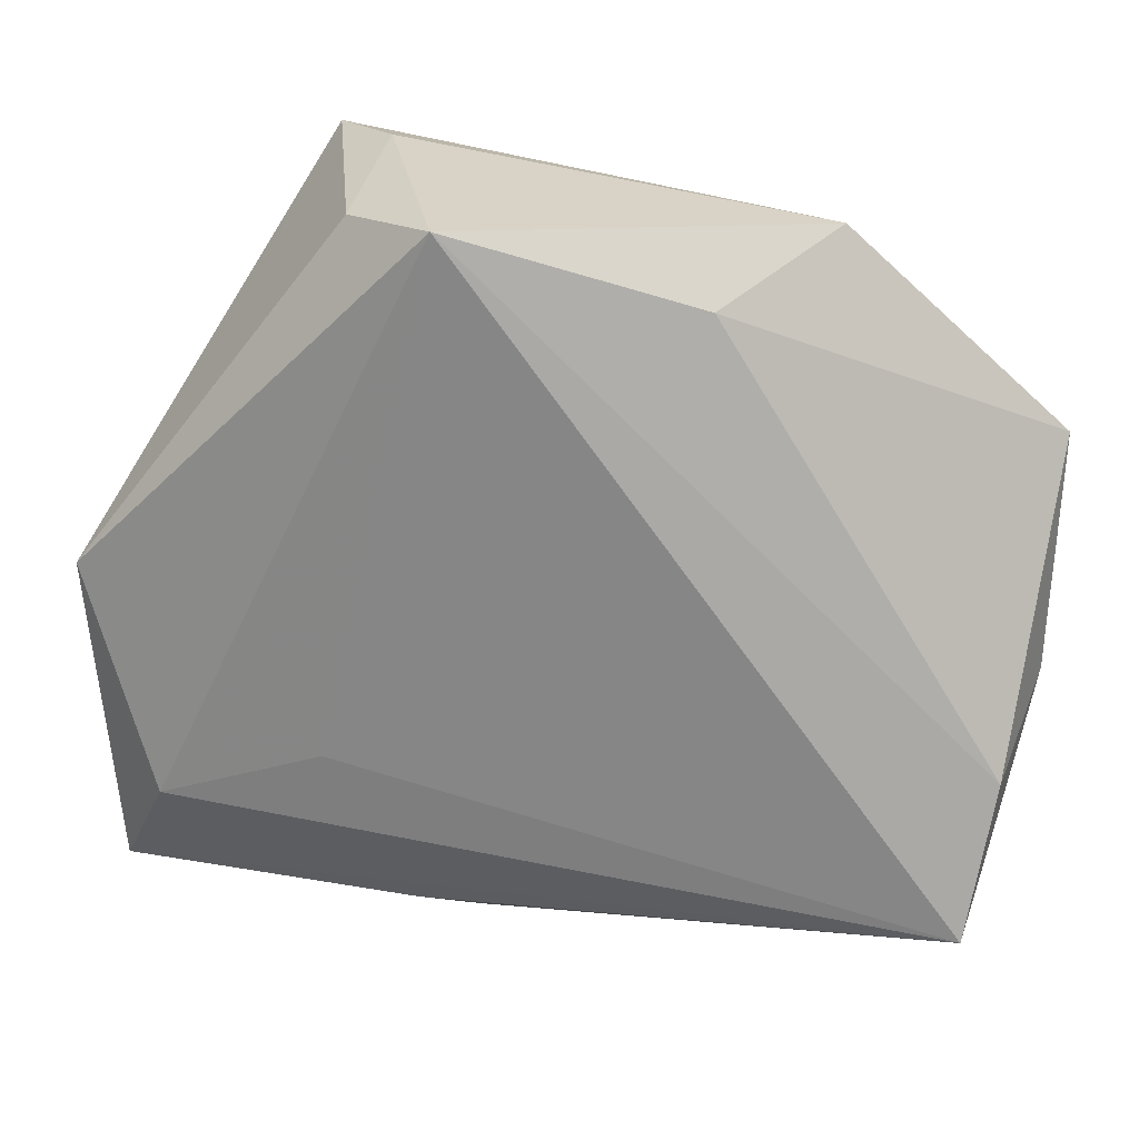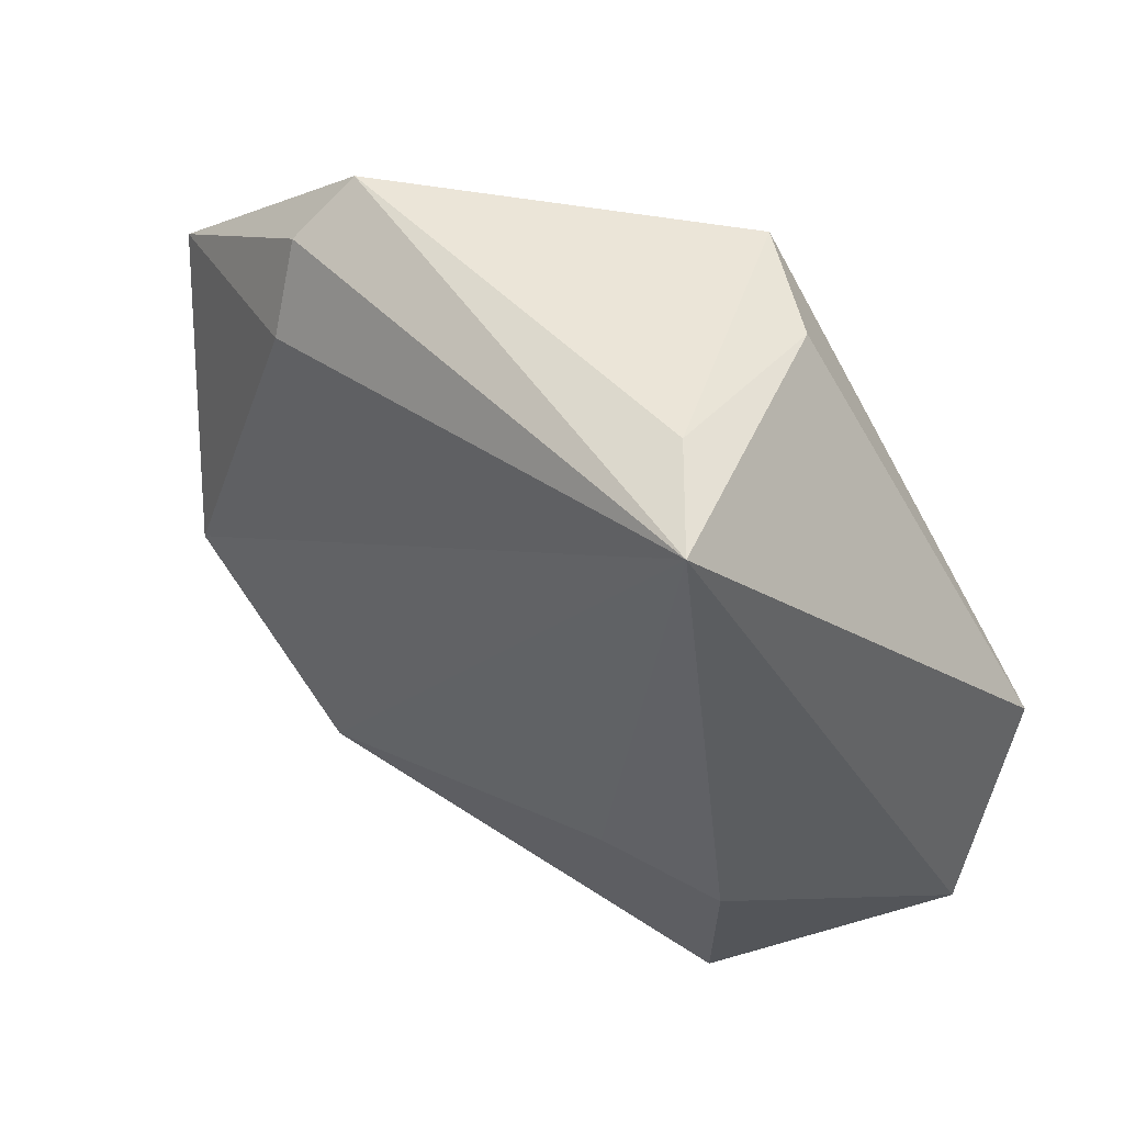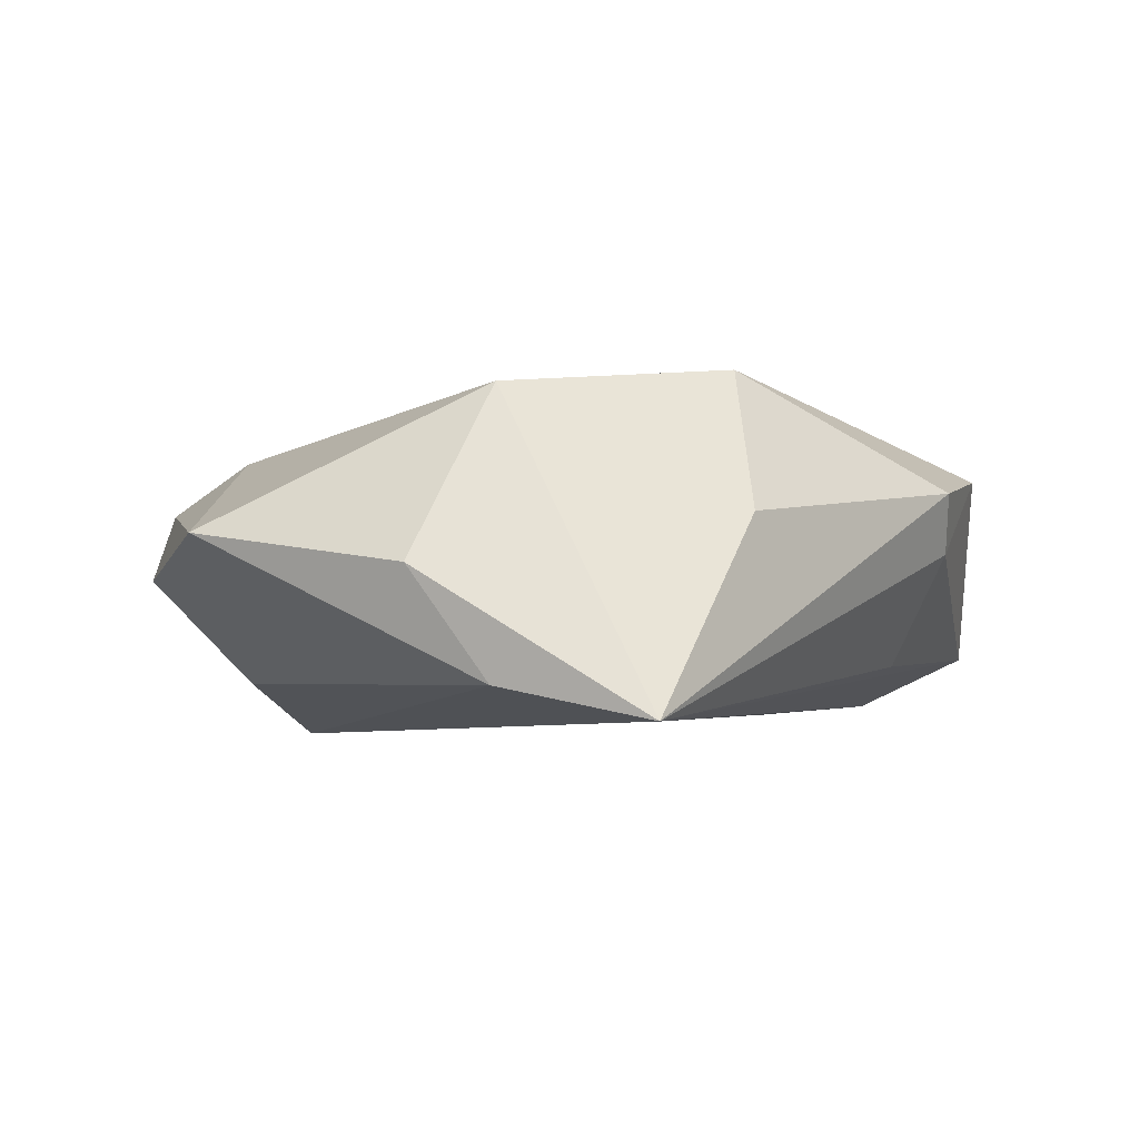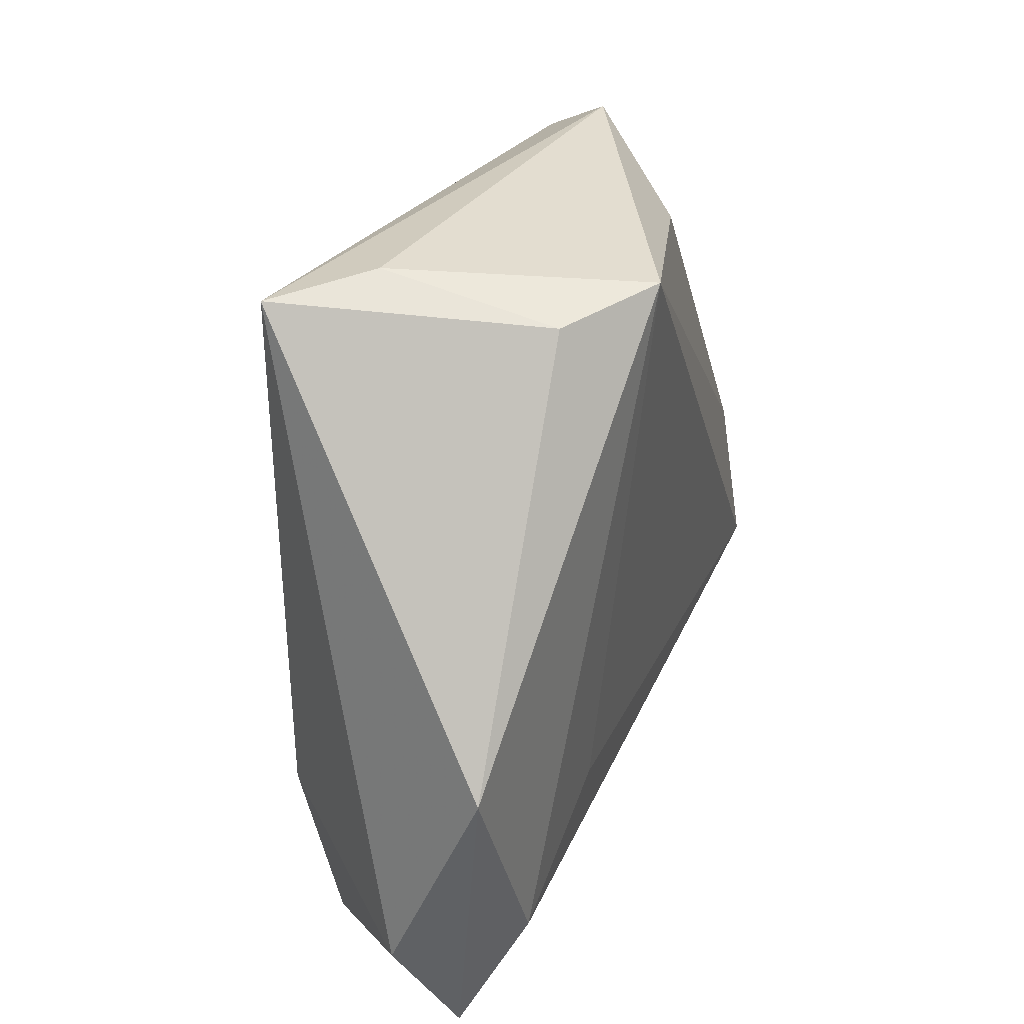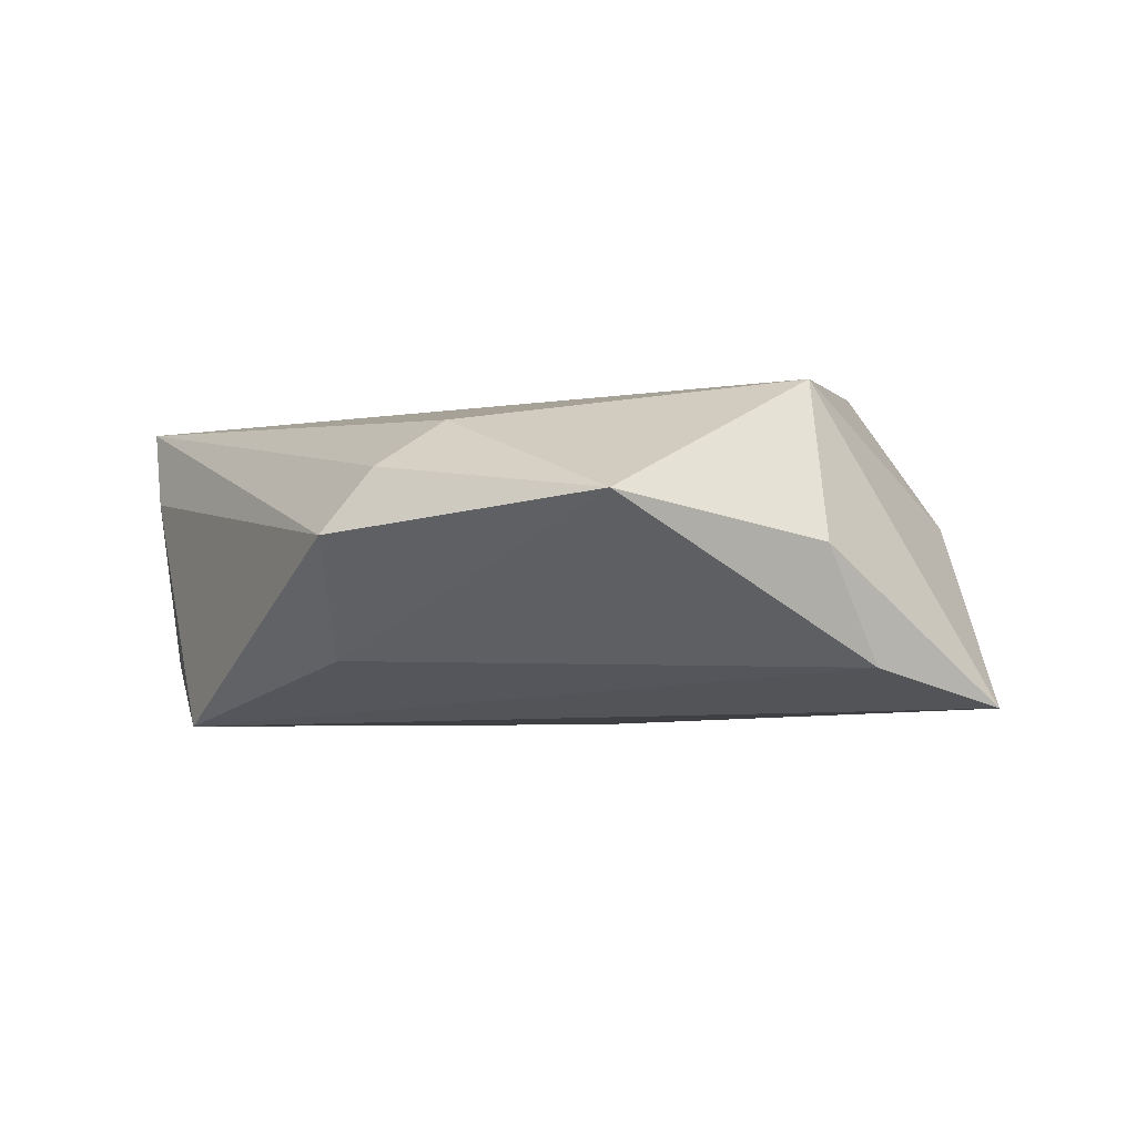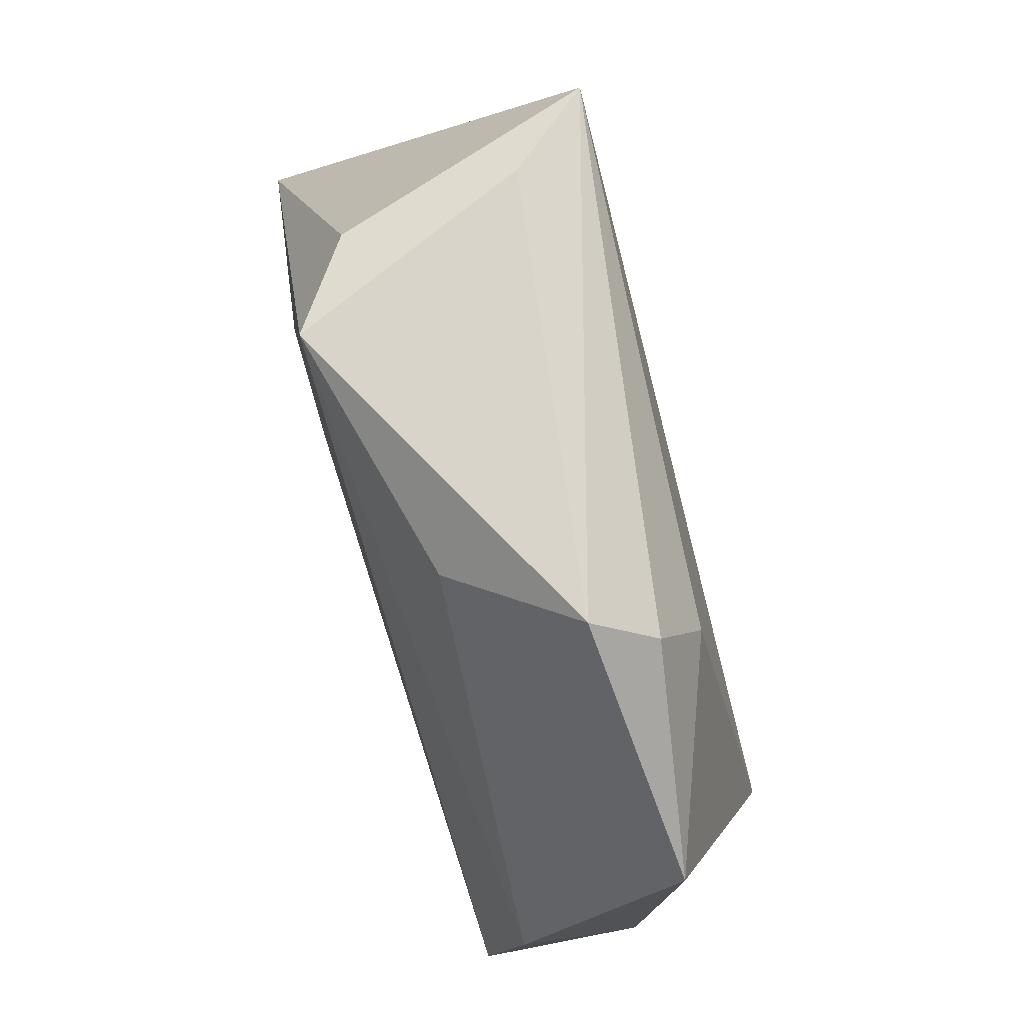
<metadata>
{"format":"obj","ext":"obj","renderer":"f3d","projection":"perspective","resolution":1024,"background":"white","views":[{"elev":24.1,"azim":-171.2,"up":"+Y"},{"elev":54.6,"azim":38.2,"up":"+Y"},{"elev":-4.3,"azim":-63.9,"up":"+Z"},{"elev":38.6,"azim":108.4,"up":"+Y"},{"elev":-7.2,"azim":-114.0,"up":"+Z"},{"elev":69.2,"azim":-109.5,"up":"+Y"}]}
</metadata>
<code>
v -0.02679 0.03019 0.004962
v 0.007995 -0.03656 0.001423
v 0.01602 0.0383 0.007053
v 0.007926 0.03652 -0.01592
v -0.03802 -0.02624 -0.0152
v 0.004923 -0.03792 0.007113
v 0.01638 0.03573 -0.009399
v -0.0342 -0.008989 0.01459
v -0.01594 -0.02404 0.01715
v -0.04054 -0.01186 -0.01216
v 0.0119 -0.02966 -0.009325
v -0.01465 0.02925 -0.01099
v 0.02262 0.03726 0.01544
v -0.04458 0.01592 0.001423
v 0.04292 -0.01817 -0.002277
v -0.0252 0.02287 0.009903
v 0.04017 -0.02822 -0.007749
v 0.01498 -0.01464 0.01485
v 0.02745 -0.01446 0.01327
v 0.03495 -0.01854 -0.01292
v -0.02434 -0.02929 0.003175
v -0.02459 0.03439 -0.001039
v 0.04194 0.002881 -0.01055
v 0.0193 -0.01299 -0.01397
v 0.02523 -0.0344 0.01037
v -0.04362 -0.005304 -0.001807
f 23 13 15
f 7 13 23
f 10 5 26
f 26 5 8
f 8 13 16
f 3 13 7
f 3 22 13
f 8 5 21
f 21 5 6
f 15 13 19
f 19 25 15
f 4 5 10
f 10 12 4
f 7 23 4
f 4 23 20
f 4 12 22
f 4 3 7
f 22 3 4
f 13 22 1
f 1 16 13
f 8 21 9
f 9 21 6
f 6 25 9
f 9 13 8
f 6 5 2
f 5 11 2
f 2 25 6
f 15 25 17
f 17 5 20
f 17 11 5
f 25 2 17
f 17 2 11
f 17 23 15
f 20 23 17
f 20 5 24
f 24 4 20
f 5 4 24
f 8 16 14
f 16 1 14
f 14 26 8
f 14 1 22
f 10 26 14
f 14 12 10
f 22 12 14
f 25 19 18
f 18 9 25
f 18 19 13
f 13 9 18

</code>
